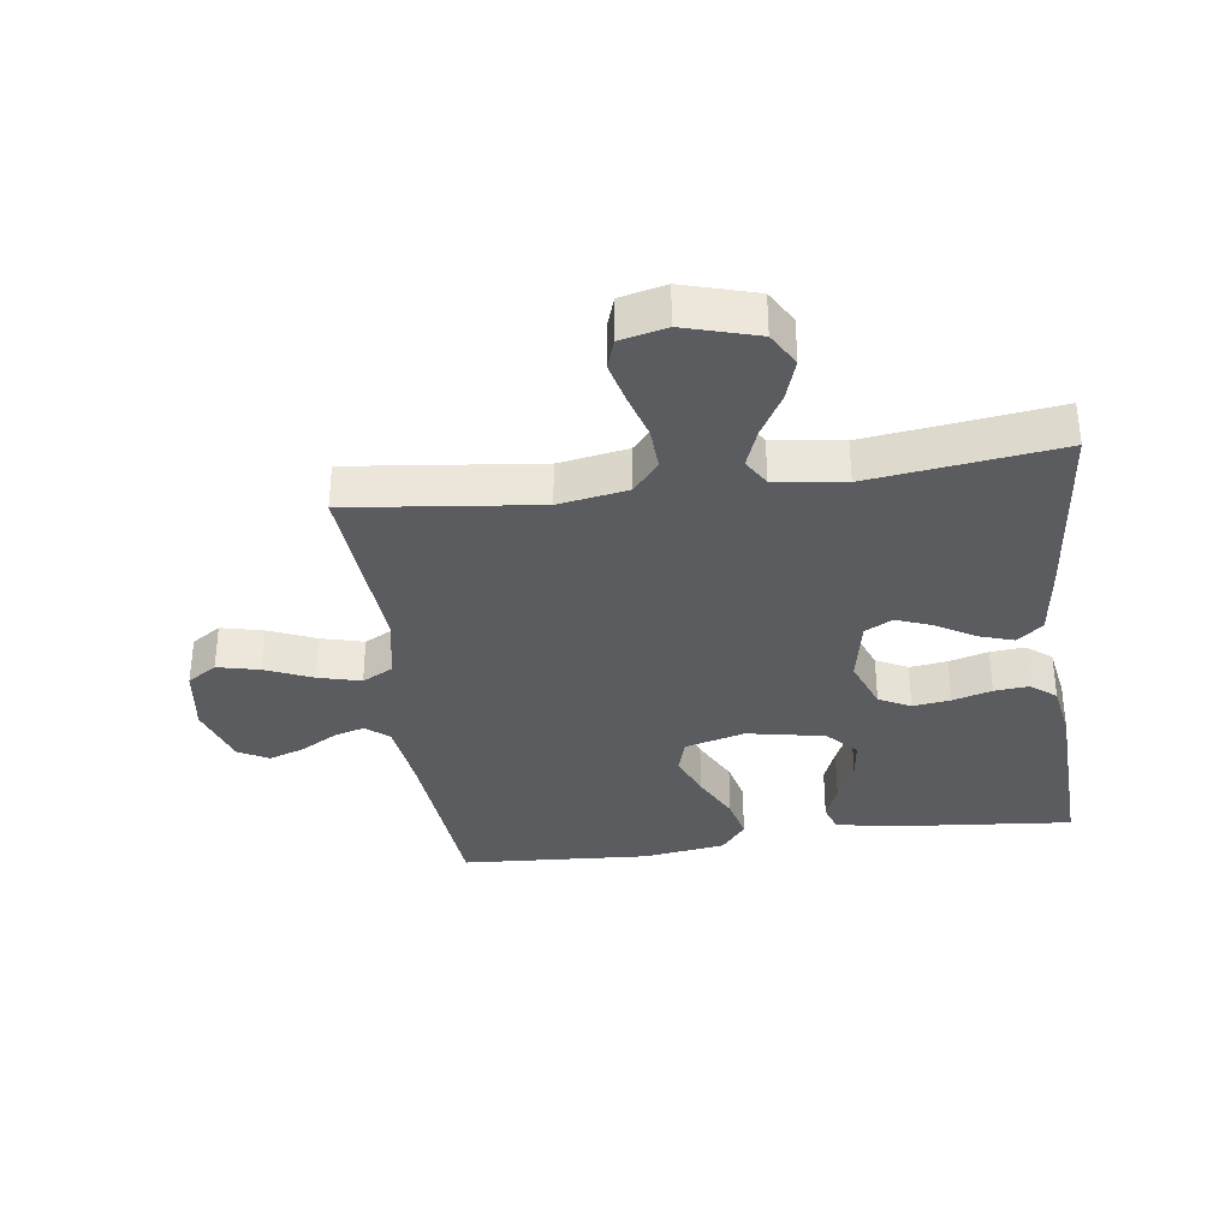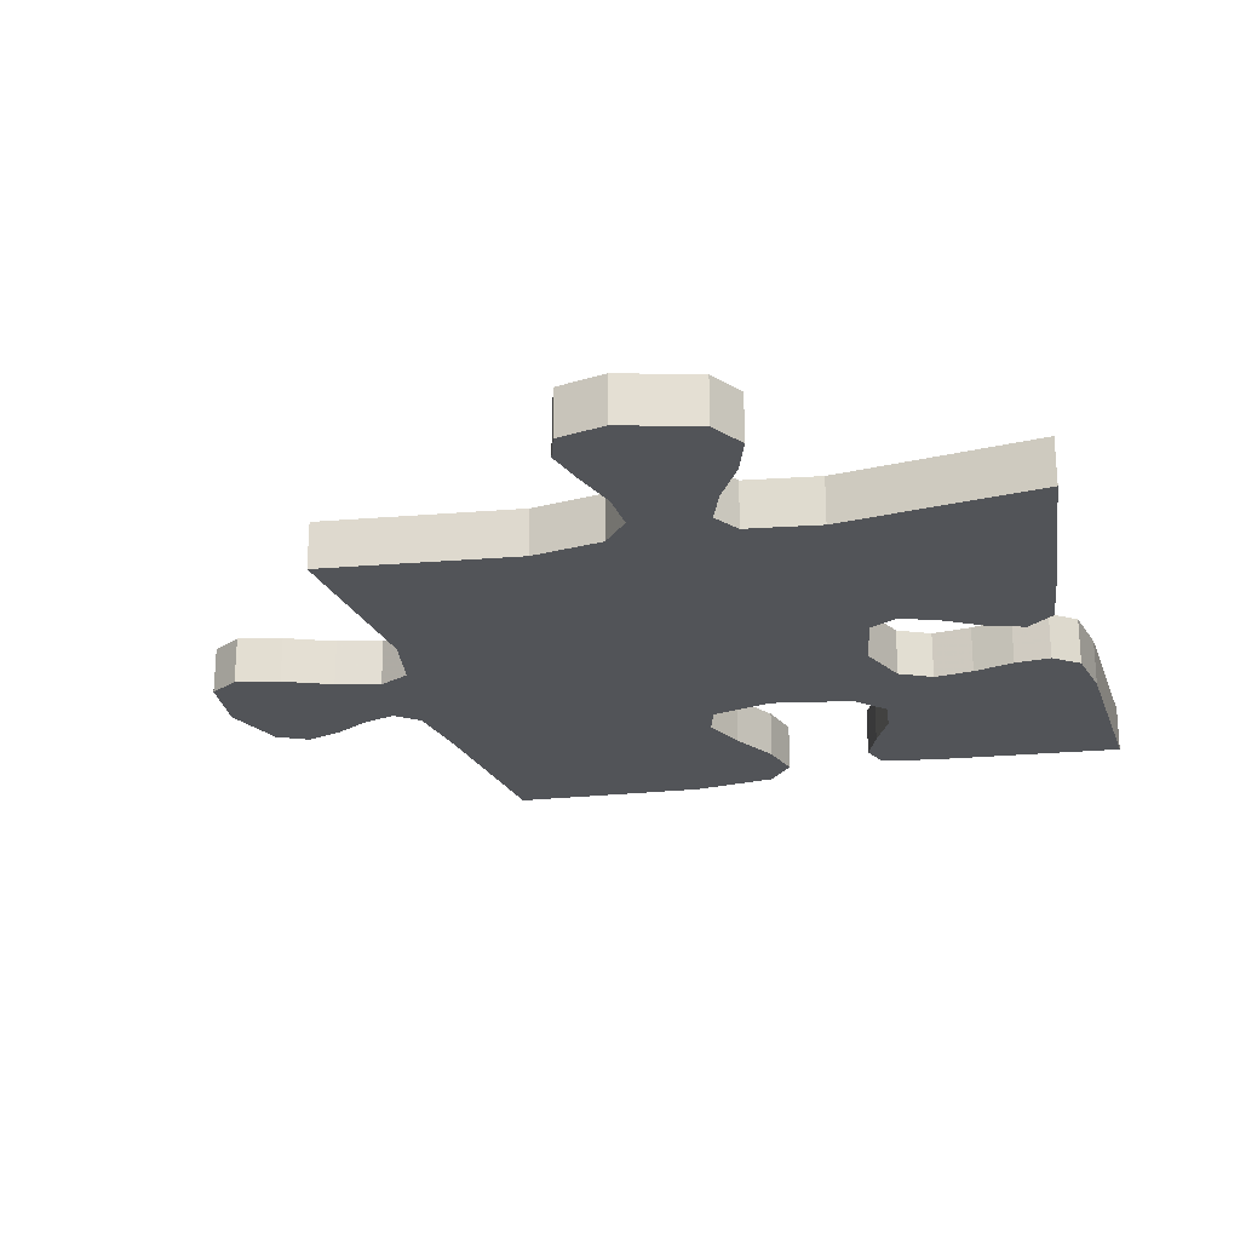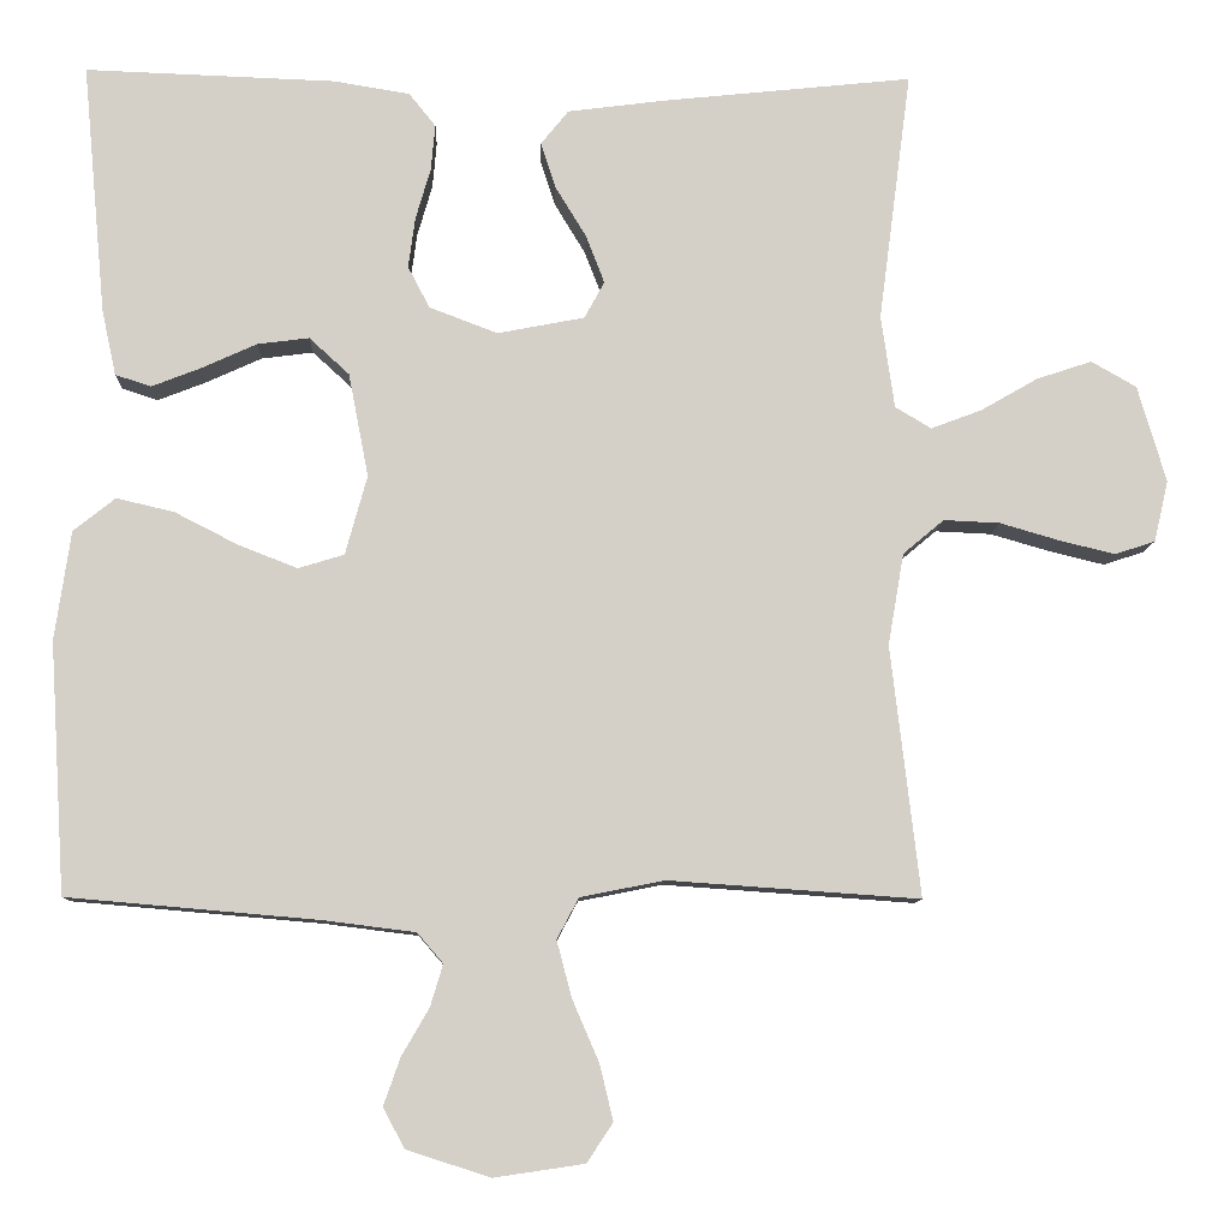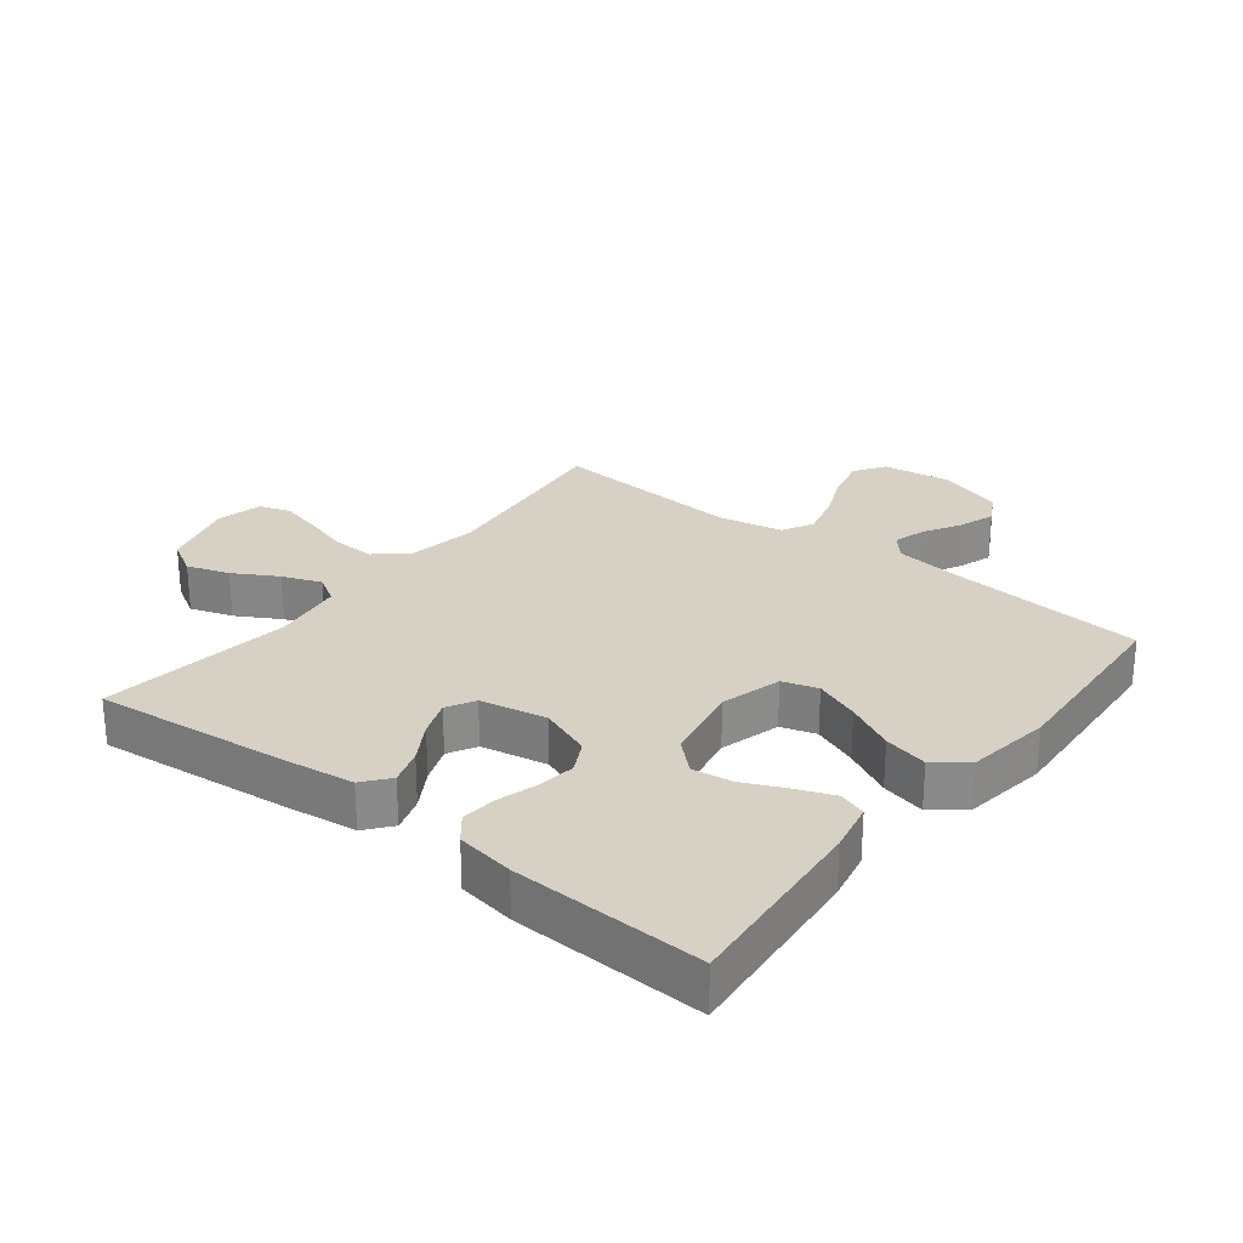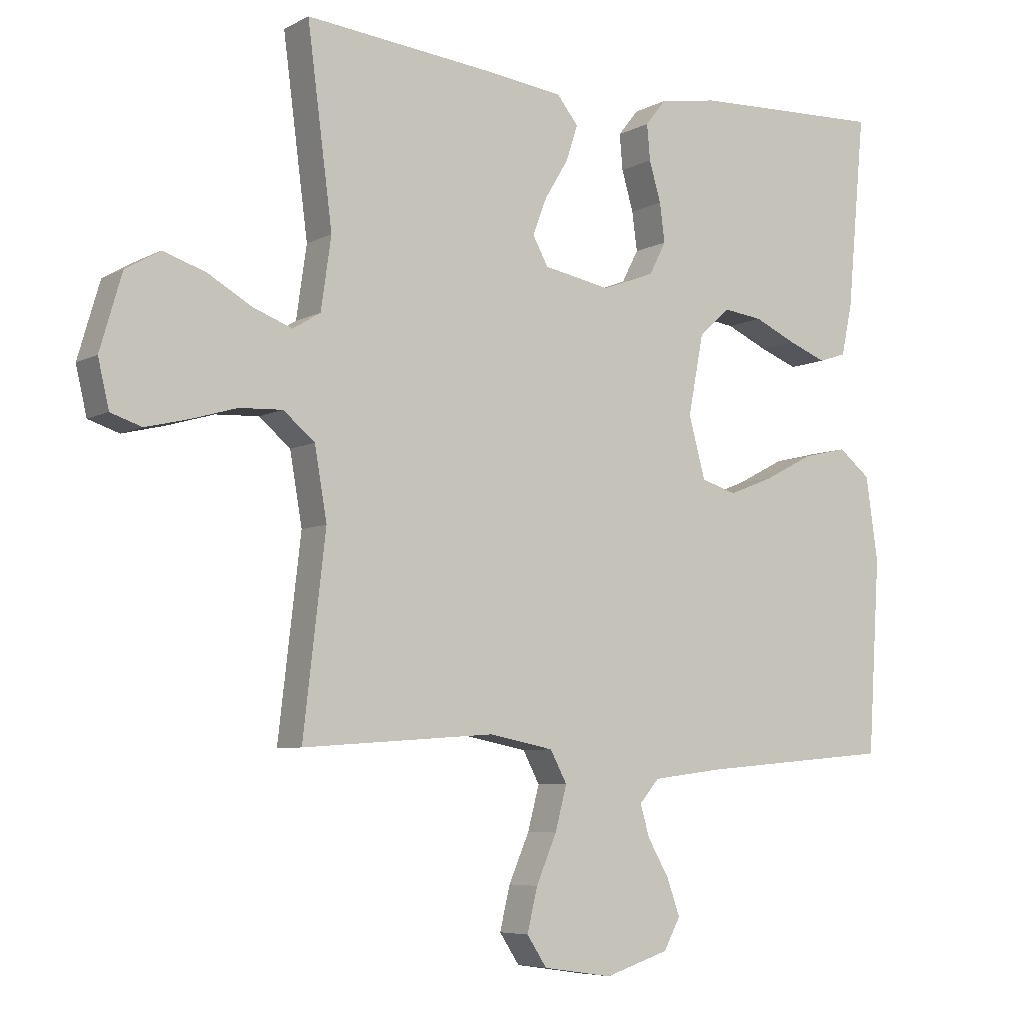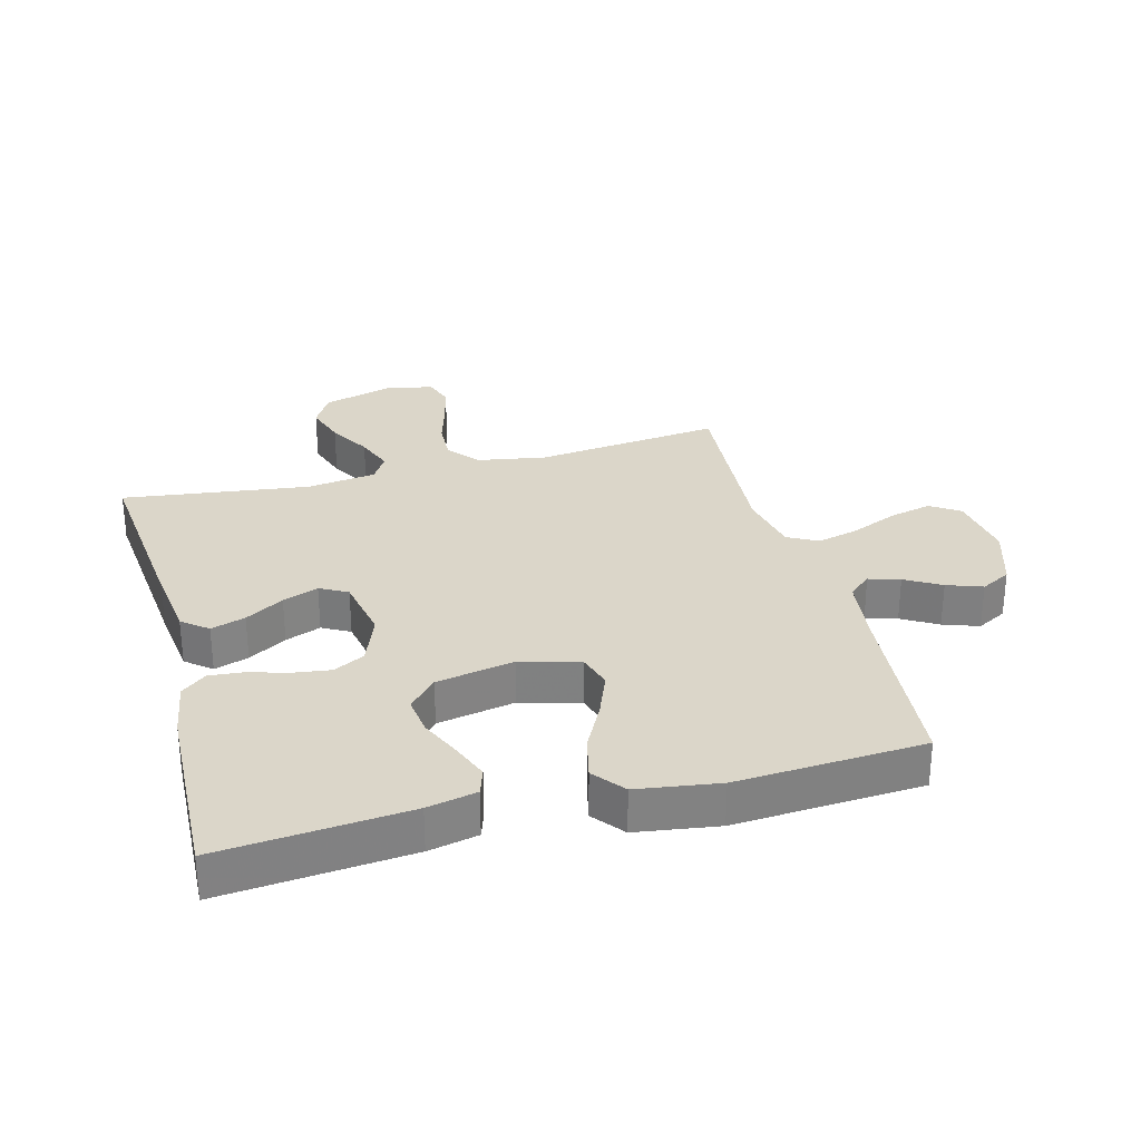
<metadata>
{"format":"obj","ext":"obj","renderer":"f3d","projection":"perspective","resolution":1024,"background":"white","views":[{"elev":-34.3,"azim":-82.2,"up":"+Y"},{"elev":-22.8,"azim":-75.2,"up":"+Y"},{"elev":-9.4,"azim":178.1,"up":"+Z"},{"elev":26.6,"azim":38.1,"up":"+Y"},{"elev":-6.3,"azim":-33.4,"up":"+Z"},{"elev":29.7,"azim":75.2,"up":"+Y"}]}
</metadata>
<code>
v -0.5 0.07 -0.5
v -0.465 0.07 -0.2
v -0.484 0.07 -0.09
v -0.533 0.07 -0.049
v -0.6 0.07 -0.052
v -0.672 0.07 -0.073
v -0.738 0.07 -0.089
v -0.786 0.07 -0.073
v -0.803 0.07 0
v -0.769 0.07 0.116
v -0.715 0.07 0.147
v -0.649 0.07 0.125
v -0.581 0.07 0.086
v -0.52 0.07 0.063
v -0.477 0.07 0.089
v -0.461 0.07 0.2
v -0.5 0.07 0.5
v -0.2 0.07 0.469
v -0.084 0.07 0.454
v -0.051 0.07 0.413
v -0.069 0.07 0.358
v -0.106 0.07 0.297
v -0.128 0.07 0.24
v -0.104 0.07 0.196
v 0 0.07 0.176
v 0.082 0.07 0.207
v 0.108 0.07 0.257
v 0.1 0.07 0.317
v 0.082 0.07 0.379
v 0.077 0.07 0.434
v 0.109 0.07 0.474
v 0.2 0.07 0.489
v 0.5 0.07 0.5
v 0.472 0.07 0.2
v 0.455 0.07 0.121
v 0.412 0.07 0.107
v 0.353 0.07 0.13
v 0.287 0.07 0.16
v 0.225 0.07 0.168
v 0.177 0.07 0.124
v 0.153 0.07 0
v 0.179 0.07 -0.095
v 0.234 0.07 -0.112
v 0.305 0.07 -0.084
v 0.381 0.07 -0.045
v 0.45 0.07 -0.029
v 0.5 0.07 -0.069
v 0.519 0.07 -0.2
v 0.5 0.07 -0.5
v 0.2 0.07 -0.526
v 0.089 0.07 -0.54
v 0.058 0.07 -0.576
v 0.073 0.07 -0.626
v 0.106 0.07 -0.683
v 0.126 0.07 -0.74
v 0.1 0.07 -0.788
v 0 0.07 -0.82
v -0.108 0.07 -0.804
v -0.139 0.07 -0.757
v -0.123 0.07 -0.69
v -0.091 0.07 -0.616
v -0.073 0.07 -0.548
v -0.099 0.07 -0.499
v -0.2 0.07 -0.479
v -0.5 0 -0.5
v -0.465 0 -0.2
v -0.484 0 -0.09
v -0.533 0 -0.049
v -0.6 0 -0.052
v -0.672 0 -0.073
v -0.738 0 -0.089
v -0.786 0 -0.073
v -0.803 0 0
v -0.769 0 0.116
v -0.715 0 0.147
v -0.649 0 0.125
v -0.581 0 0.086
v -0.52 0 0.063
v -0.477 0 0.089
v -0.461 0 0.2
v -0.5 0 0.5
v -0.2 0 0.469
v -0.084 0 0.454
v -0.051 0 0.413
v -0.069 0 0.358
v -0.106 0 0.297
v -0.128 0 0.24
v -0.104 0 0.196
v 0 0 0.176
v 0.082 0 0.207
v 0.108 0 0.257
v 0.1 0 0.317
v 0.082 0 0.379
v 0.077 0 0.434
v 0.109 0 0.474
v 0.2 0 0.489
v 0.5 0 0.5
v 0.472 0 0.2
v 0.455 0 0.121
v 0.412 0 0.107
v 0.353 0 0.13
v 0.287 0 0.16
v 0.225 0 0.168
v 0.177 0 0.124
v 0.153 0 0
v 0.179 0 -0.095
v 0.234 0 -0.112
v 0.305 0 -0.084
v 0.381 0 -0.045
v 0.45 0 -0.029
v 0.5 0 -0.069
v 0.519 0 -0.2
v 0.5 0 -0.5
v 0.2 0 -0.526
v 0.089 0 -0.54
v 0.058 0 -0.576
v 0.073 0 -0.626
v 0.106 0 -0.683
v 0.126 0 -0.74
v 0.1 0 -0.788
v 0 0 -0.82
v -0.108 0 -0.804
v -0.139 0 -0.757
v -0.123 0 -0.69
v -0.091 0 -0.616
v -0.073 0 -0.548
v -0.099 0 -0.499
v -0.2 0 -0.479
f 58 59 60 61
f 58 61 62
f 57 58 62
f 56 57 62
f 53 54 55 56
f 52 53 56 62
f 51 52 62 63
f 47 48 49 50
f 47 50 51 63
f 44 45 46 47
f 43 44 47 63
f 35 36 37 38
f 33 34 35 38
f 33 38 39
f 32 33 39 40
f 28 29 30 31
f 27 28 31 32
f 19 20 21 22
f 19 22 23
f 16 17 18 19
f 15 16 19 23
f 14 15 23 24
f 10 11 12 13
f 10 13 14
f 9 10 14
f 8 9 14
f 5 6 7 8
f 5 8 14 24
f 64 1 2
f 64 2 3
f 42 43 63 64
f 41 42 64 3
f 27 32 40 41
f 26 27 41
f 25 26 41 3
f 4 5 24 25
f 3 4 25
f 125 124 123 122
f 126 125 122
f 126 122 121
f 126 121 120
f 120 119 118 117
f 126 120 117 116
f 127 126 116 115
f 114 113 112 111
f 127 115 114 111
f 111 110 109 108
f 127 111 108 107
f 102 101 100 99
f 102 99 98 97
f 103 102 97
f 104 103 97 96
f 95 94 93 92
f 96 95 92 91
f 86 85 84 83
f 87 86 83
f 83 82 81 80
f 87 83 80 79
f 88 87 79 78
f 77 76 75 74
f 78 77 74
f 78 74 73
f 78 73 72
f 72 71 70 69
f 88 78 72 69
f 66 65 128
f 67 66 128
f 128 127 107 106
f 67 128 106 105
f 105 104 96 91
f 105 91 90
f 67 105 90 89
f 89 88 69 68
f 89 68 67
f 1 65 66 2
f 2 66 67 3
f 3 67 68 4
f 4 68 69 5
f 5 69 70 6
f 6 70 71 7
f 7 71 72 8
f 8 72 73 9
f 9 73 74 10
f 10 74 75 11
f 11 75 76 12
f 12 76 77 13
f 13 77 78 14
f 14 78 79 15
f 15 79 80 16
f 16 80 81 17
f 17 81 82 18
f 18 82 83 19
f 19 83 84 20
f 20 84 85 21
f 21 85 86 22
f 22 86 87 23
f 23 87 88 24
f 24 88 89 25
f 25 89 90 26
f 26 90 91 27
f 27 91 92 28
f 28 92 93 29
f 29 93 94 30
f 30 94 95 31
f 31 95 96 32
f 32 96 97 33
f 33 97 98 34
f 34 98 99 35
f 35 99 100 36
f 36 100 101 37
f 37 101 102 38
f 38 102 103 39
f 39 103 104 40
f 40 104 105 41
f 41 105 106 42
f 42 106 107 43
f 43 107 108 44
f 44 108 109 45
f 45 109 110 46
f 46 110 111 47
f 47 111 112 48
f 48 112 113 49
f 49 113 114 50
f 50 114 115 51
f 51 115 116 52
f 52 116 117 53
f 53 117 118 54
f 54 118 119 55
f 55 119 120 56
f 56 120 121 57
f 57 121 122 58
f 58 122 123 59
f 59 123 124 60
f 60 124 125 61
f 61 125 126 62
f 62 126 127 63
f 63 127 128 64
f 64 128 65 1

</code>
